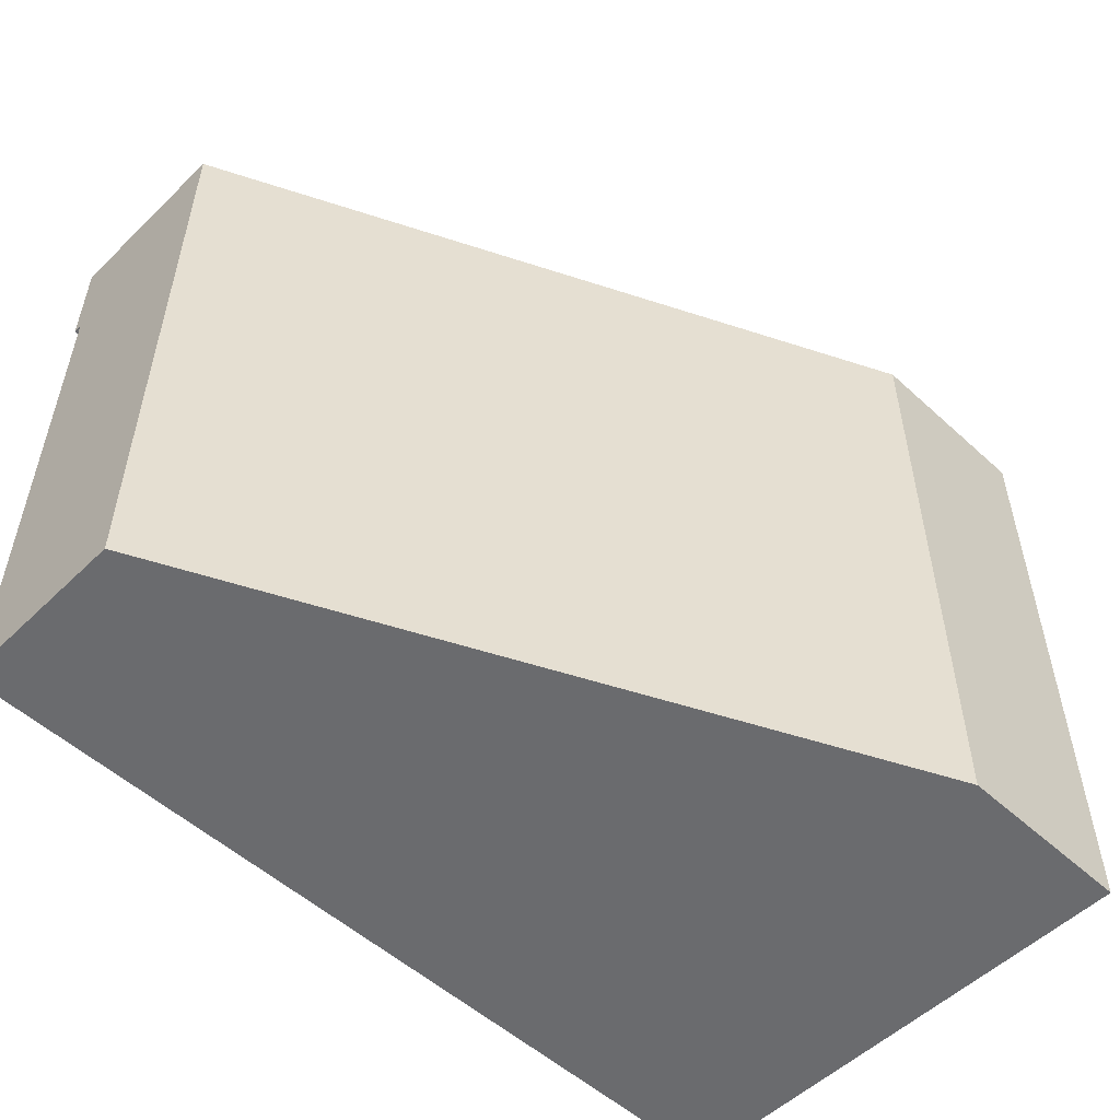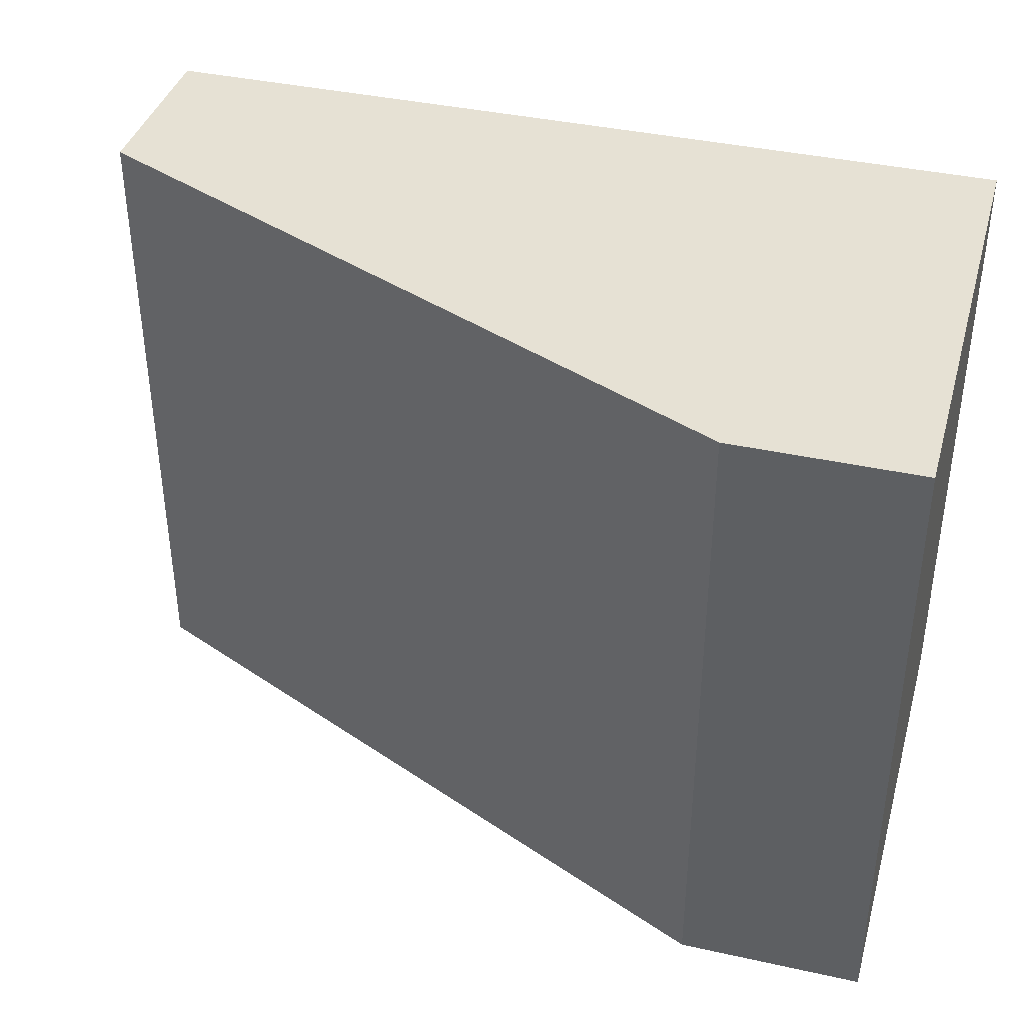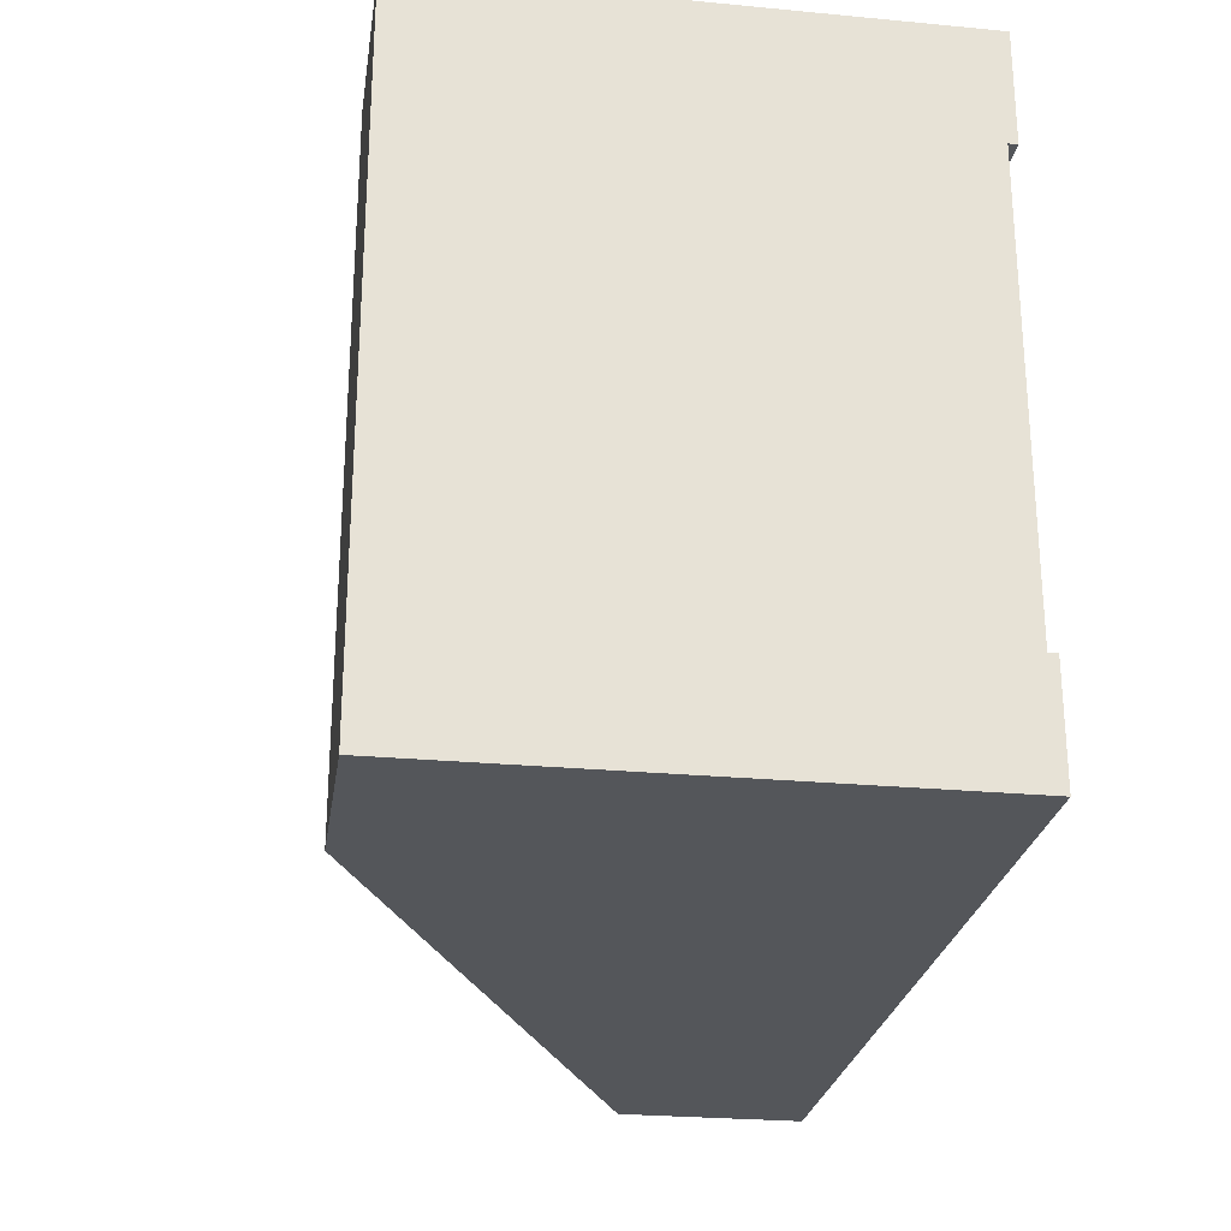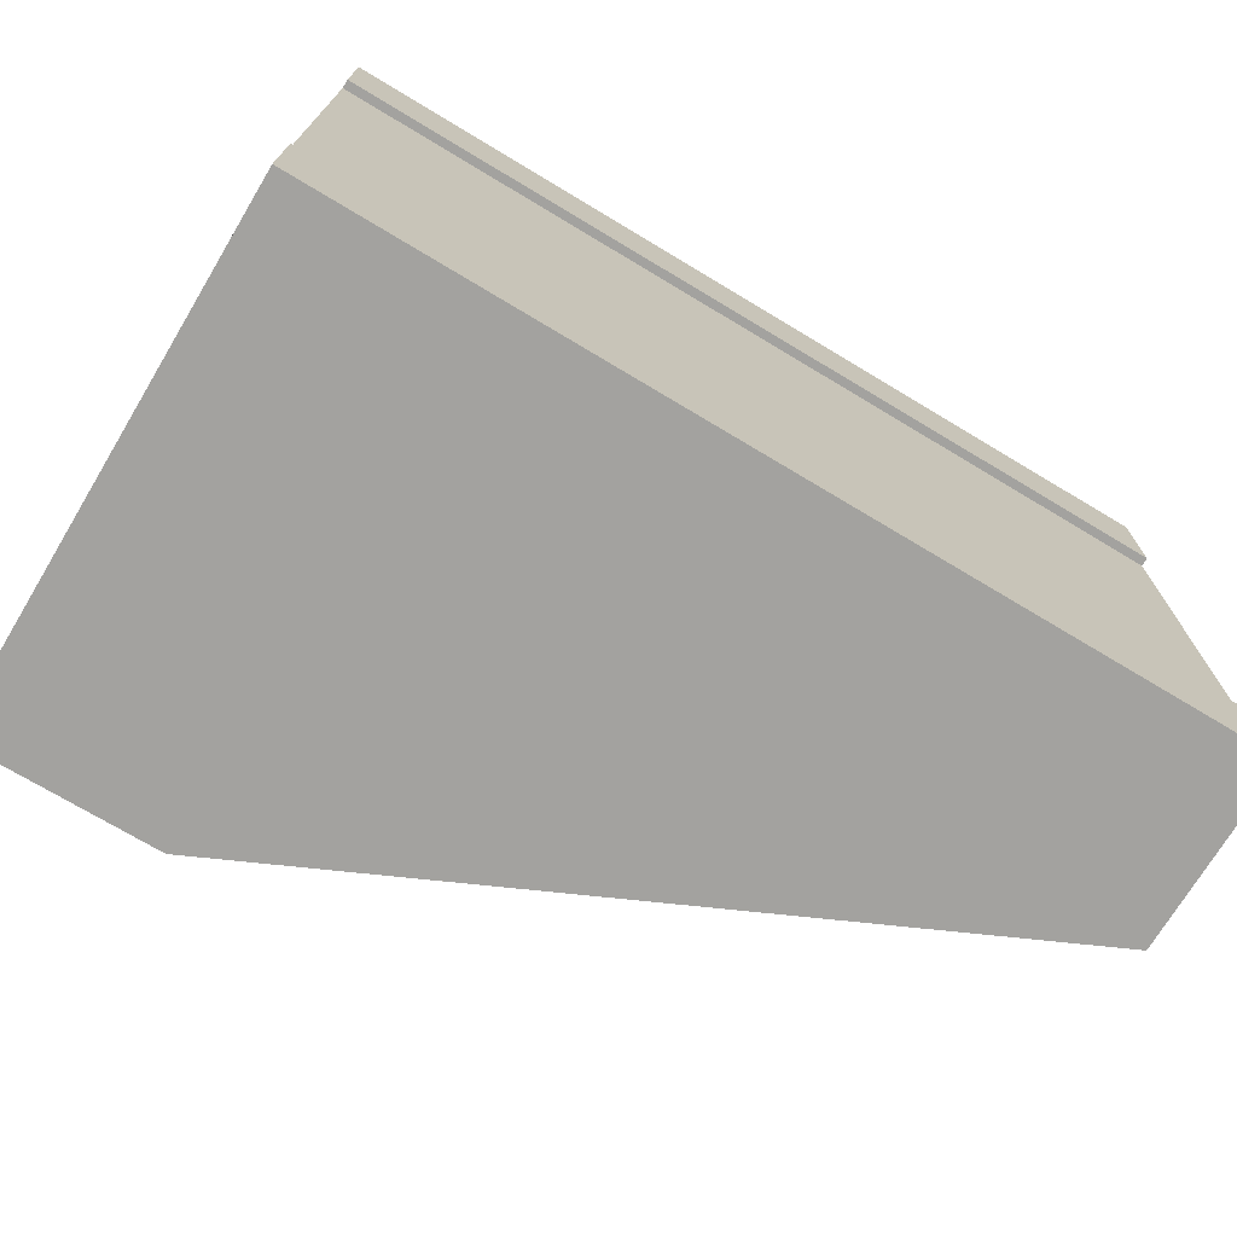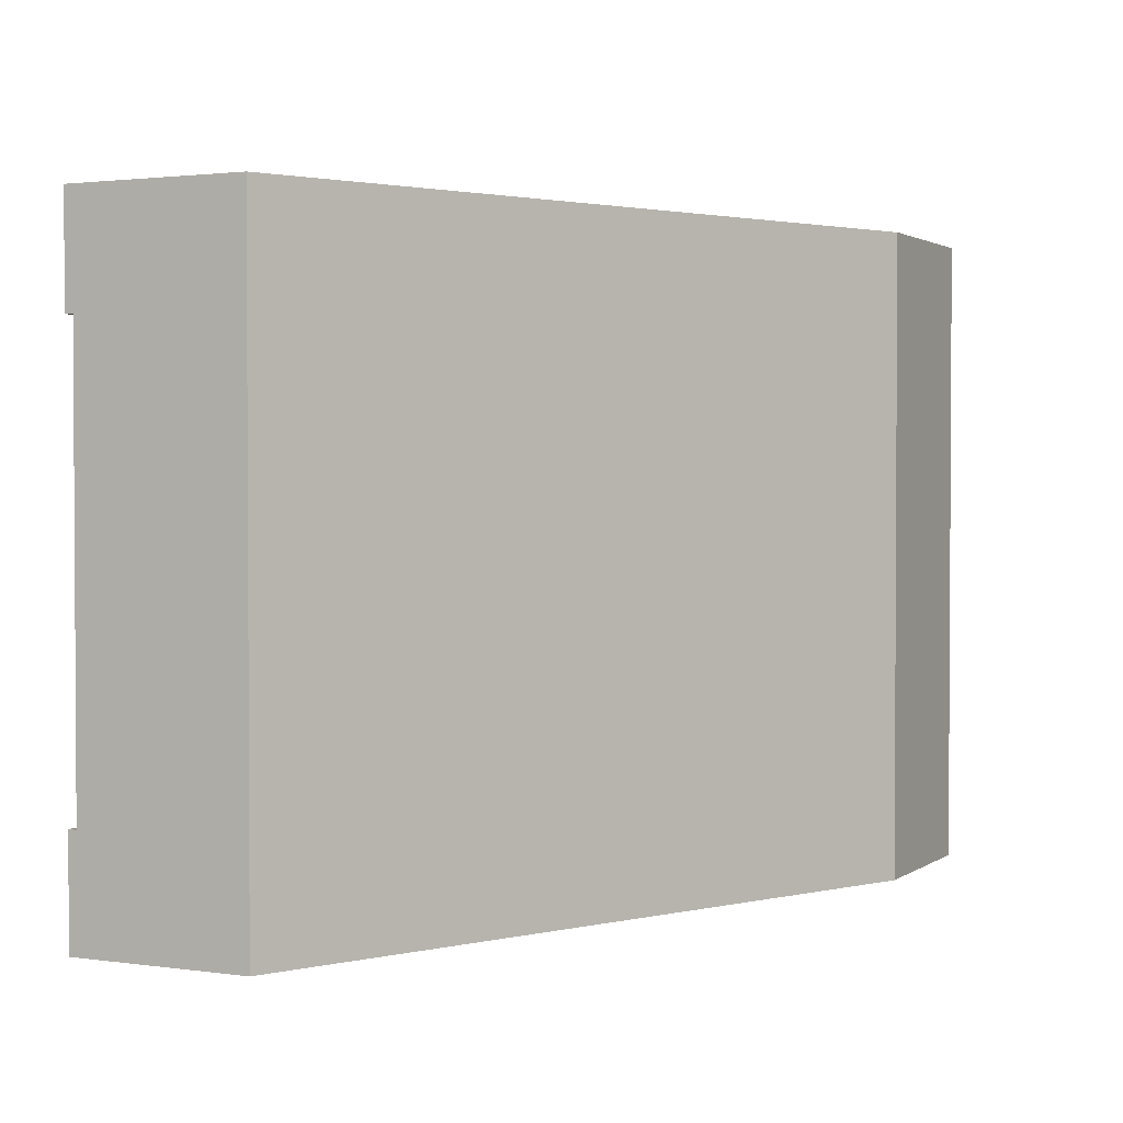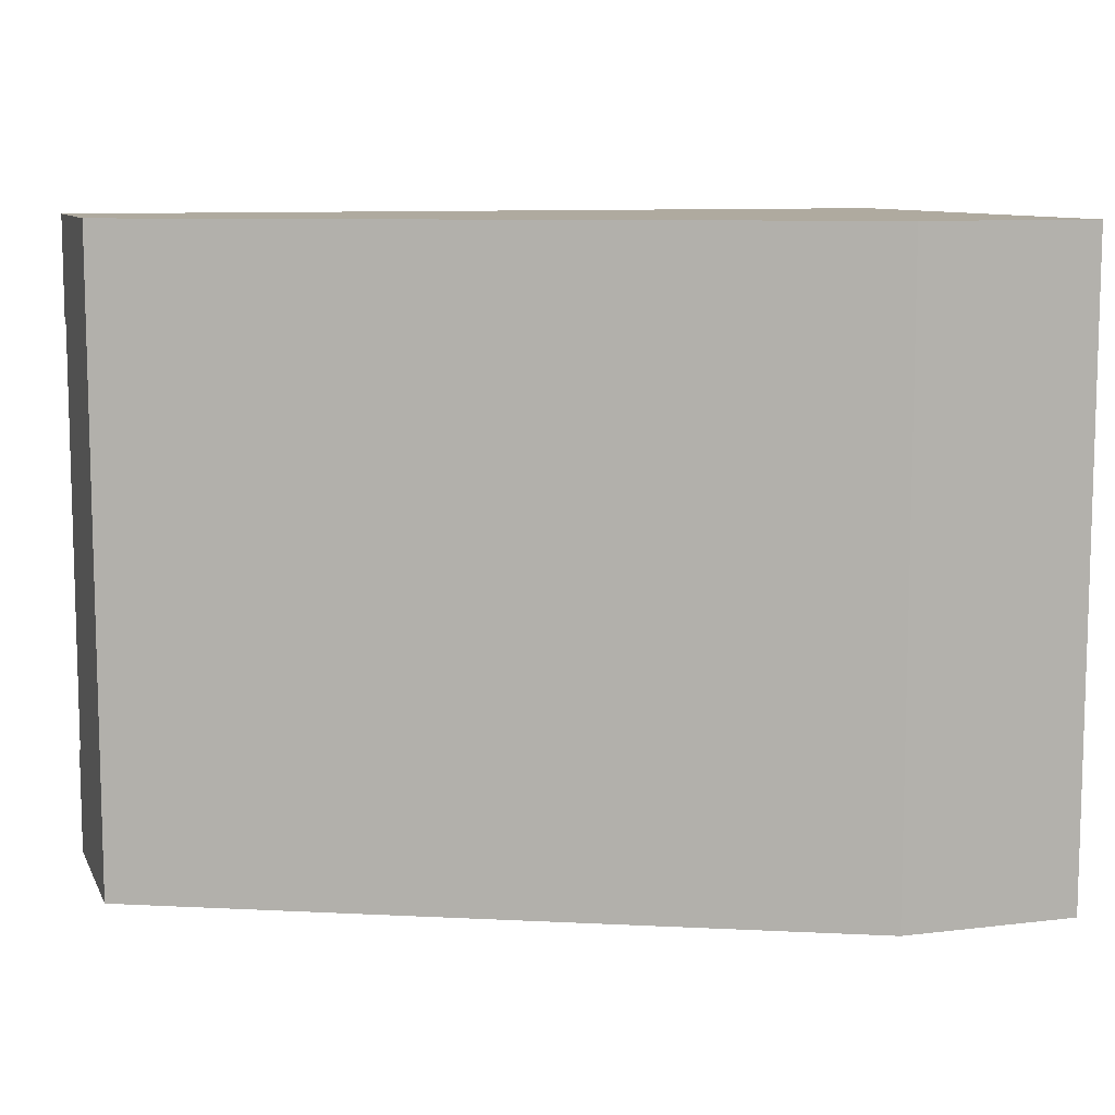
<metadata>
{"format":"obj","ext":"obj","renderer":"f3d","projection":"perspective","resolution":1024,"background":"white","views":[{"elev":-53.3,"azim":-44.2,"up":"+Z"},{"elev":39.0,"azim":15.5,"up":"+Z"},{"elev":-25.6,"azim":81.4,"up":"+Z"},{"elev":-72.4,"azim":149.0,"up":"+Z"},{"elev":1.9,"azim":-63.7,"up":"+Z"},{"elev":9.5,"azim":-17.5,"up":"+Z"}]}
</metadata>
<code>
o roadTile_211
v 3 1.7 -0.375
v 0 1.7 -0.375
v 0 1.73 -0.375
v 3 1.73 -0.375
v 3 1.7 -1.875
v 0 1.7 -1.875
v 3 1.73 -1.875
v 0 1.73 -1.875
v 3 1.73 0
v 3 0 -0
v 3 0 -2.25
v 3 1.73 -2.25
v 3 1.4 -1.875
v 3 1.4 -0.375
v 0 1.73 0
v 0 1.1 0
v 2.37 0 -0
v 0 1.73 -2.25
v 0 1.1 -2.25
v 0 1.4 -0.375
v 0 1.4 -1.875
v 2.37 0 -2.25
f 17 10 9
f 19 16 20
f 8 6 5 7
f 4 9 1
f 9 10 14
f 1 9 14
f 11 12 13
f 12 7 5
f 5 13 12
f 6 18 19 21
f 19 18 12 22
f 8 18 6
f 2 20 16 15
f 15 3 2
f 20 21 19
f 11 22 12
f 14 10 11 13
f 16 17 9 15
f 11 10 17 22
f 8 7 12 18
f 4 3 15 9
f 16 19 22 17
f 4 1 2 3
f 1 5 6 2
f 2 6 21 20
f 5 1 14 13

</code>
